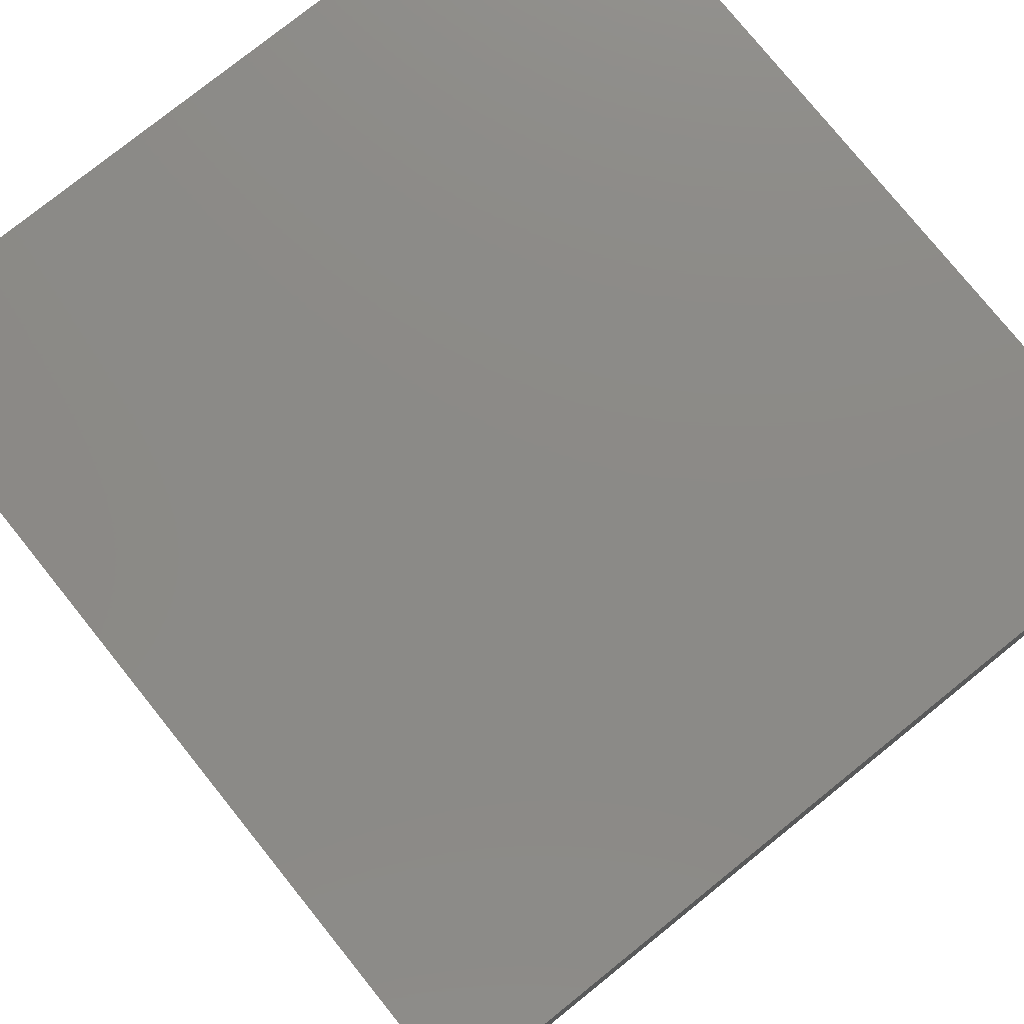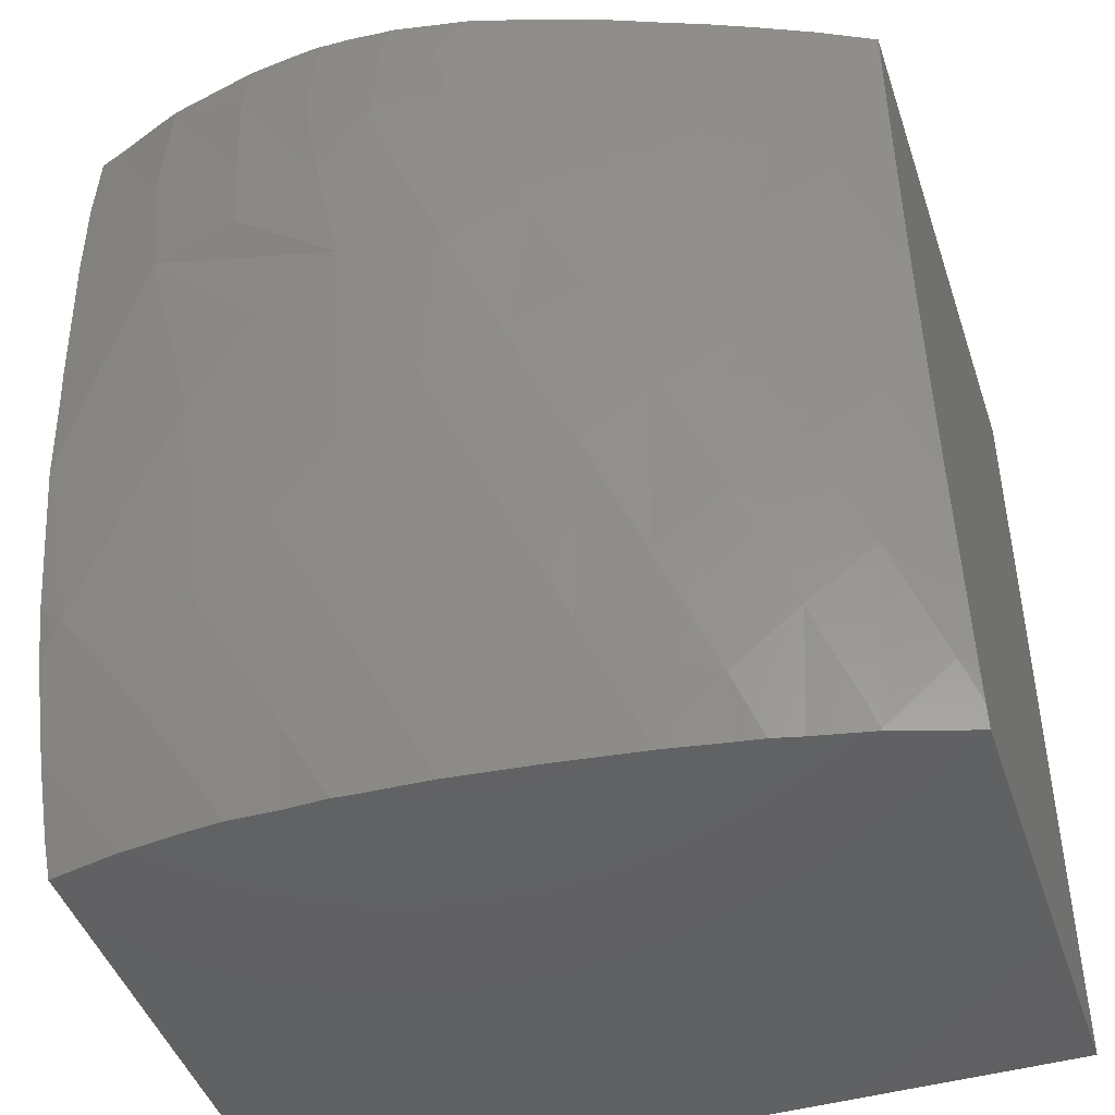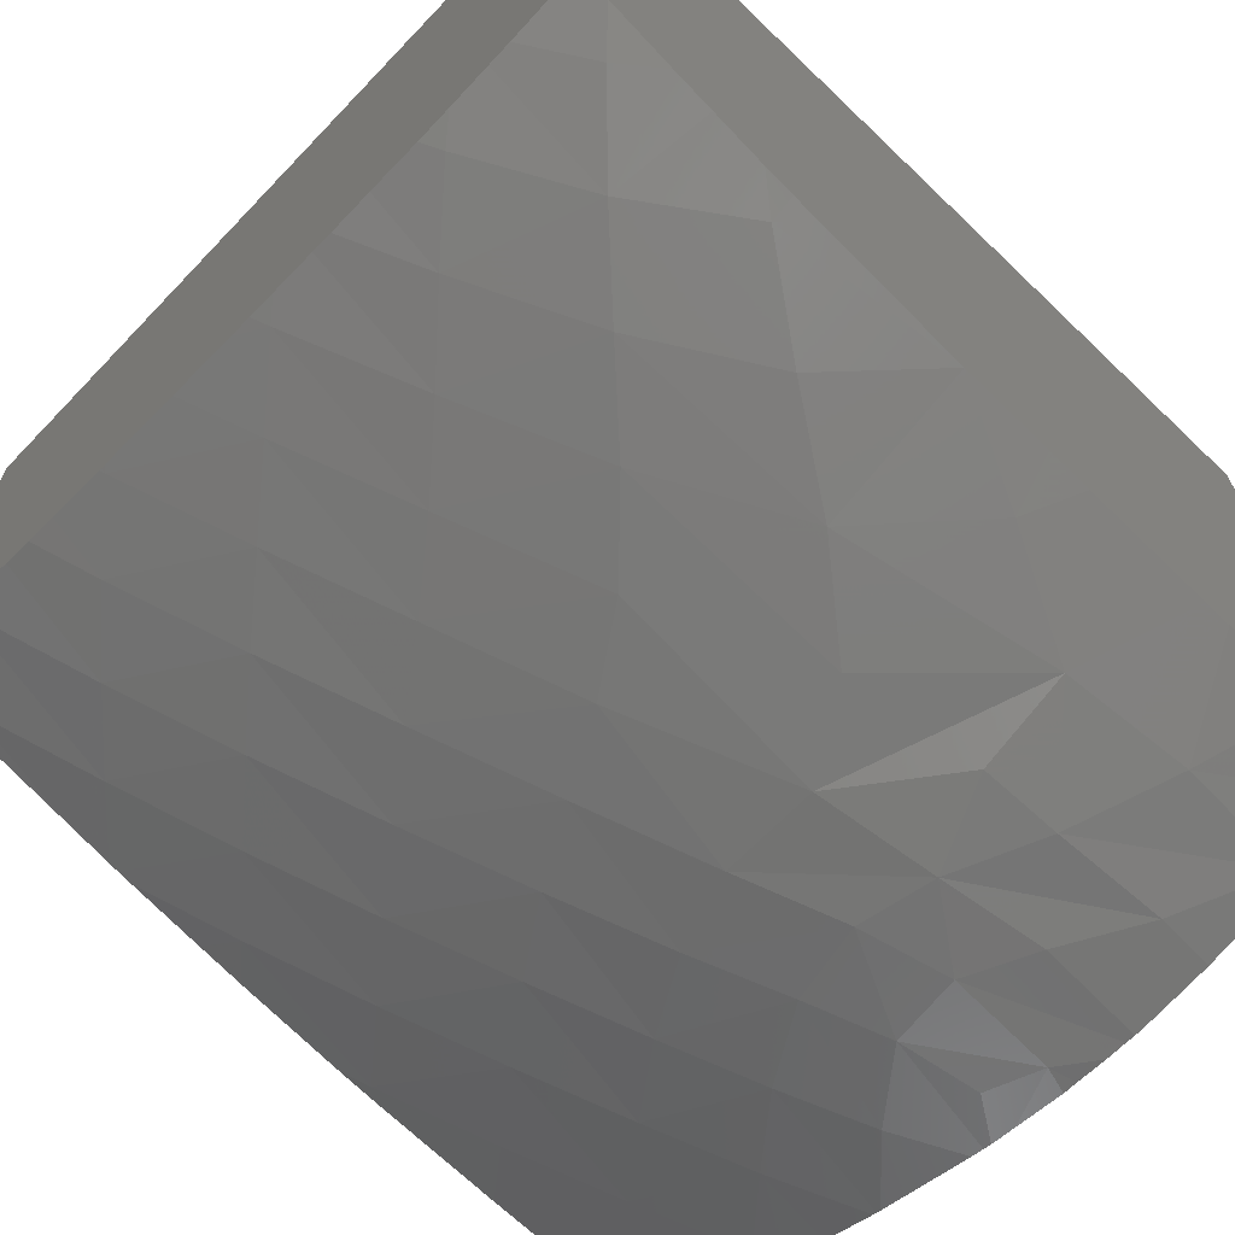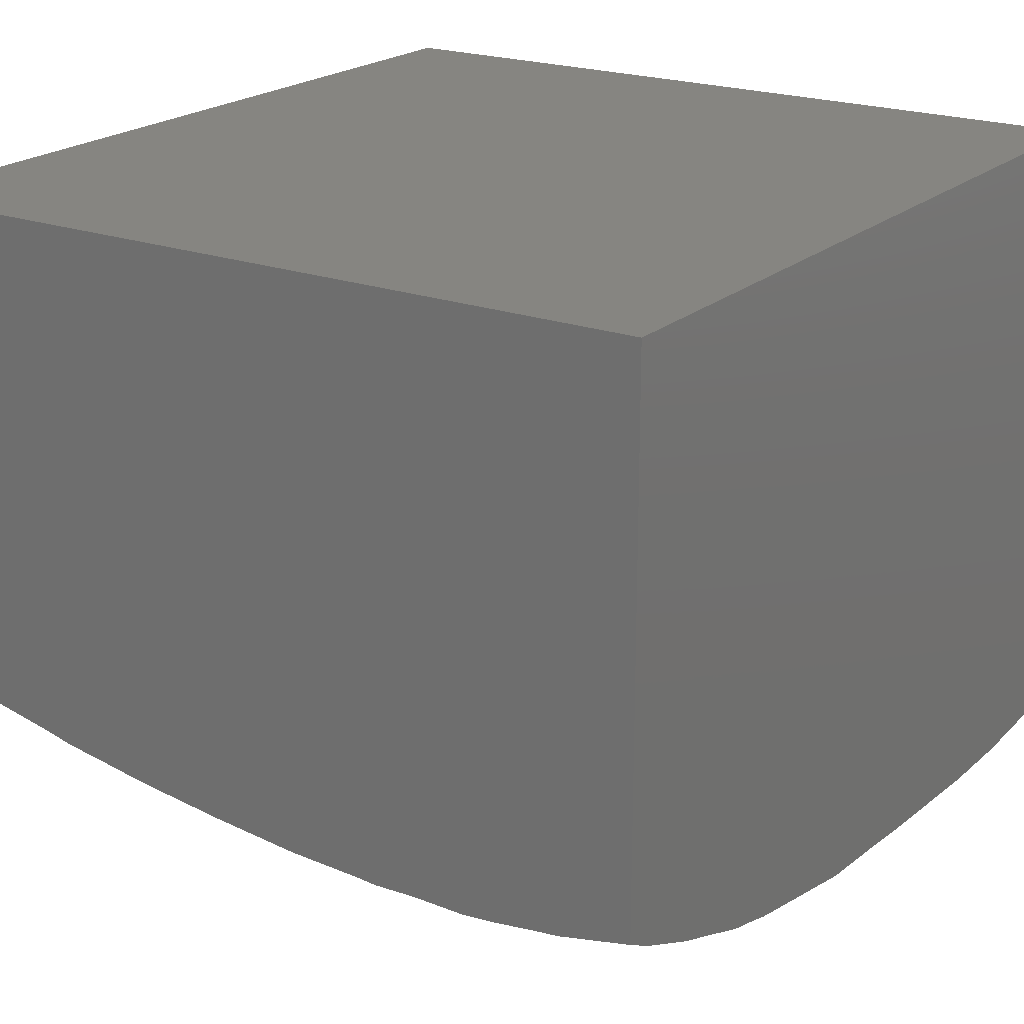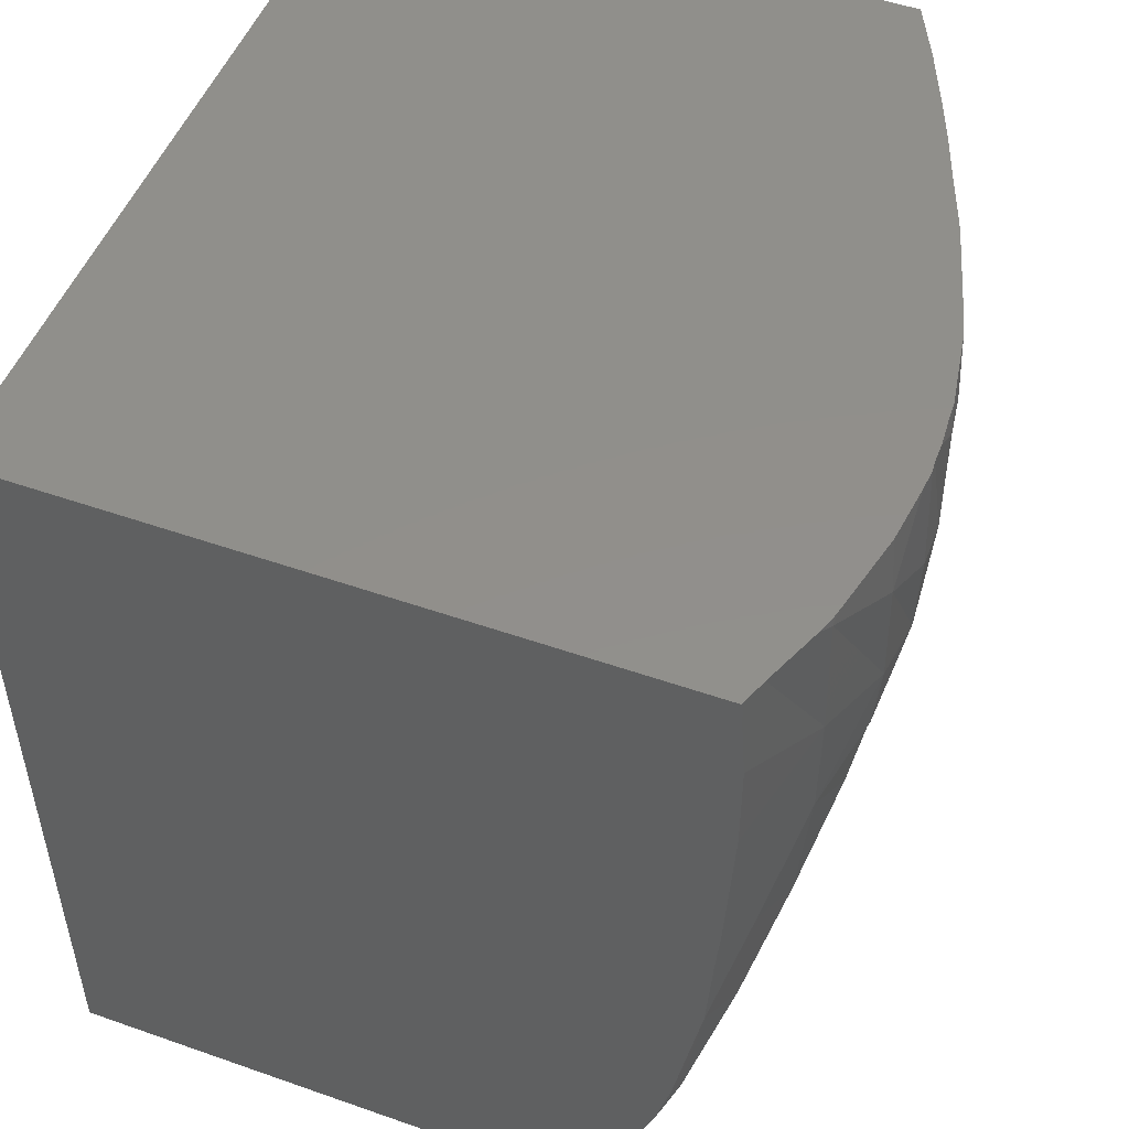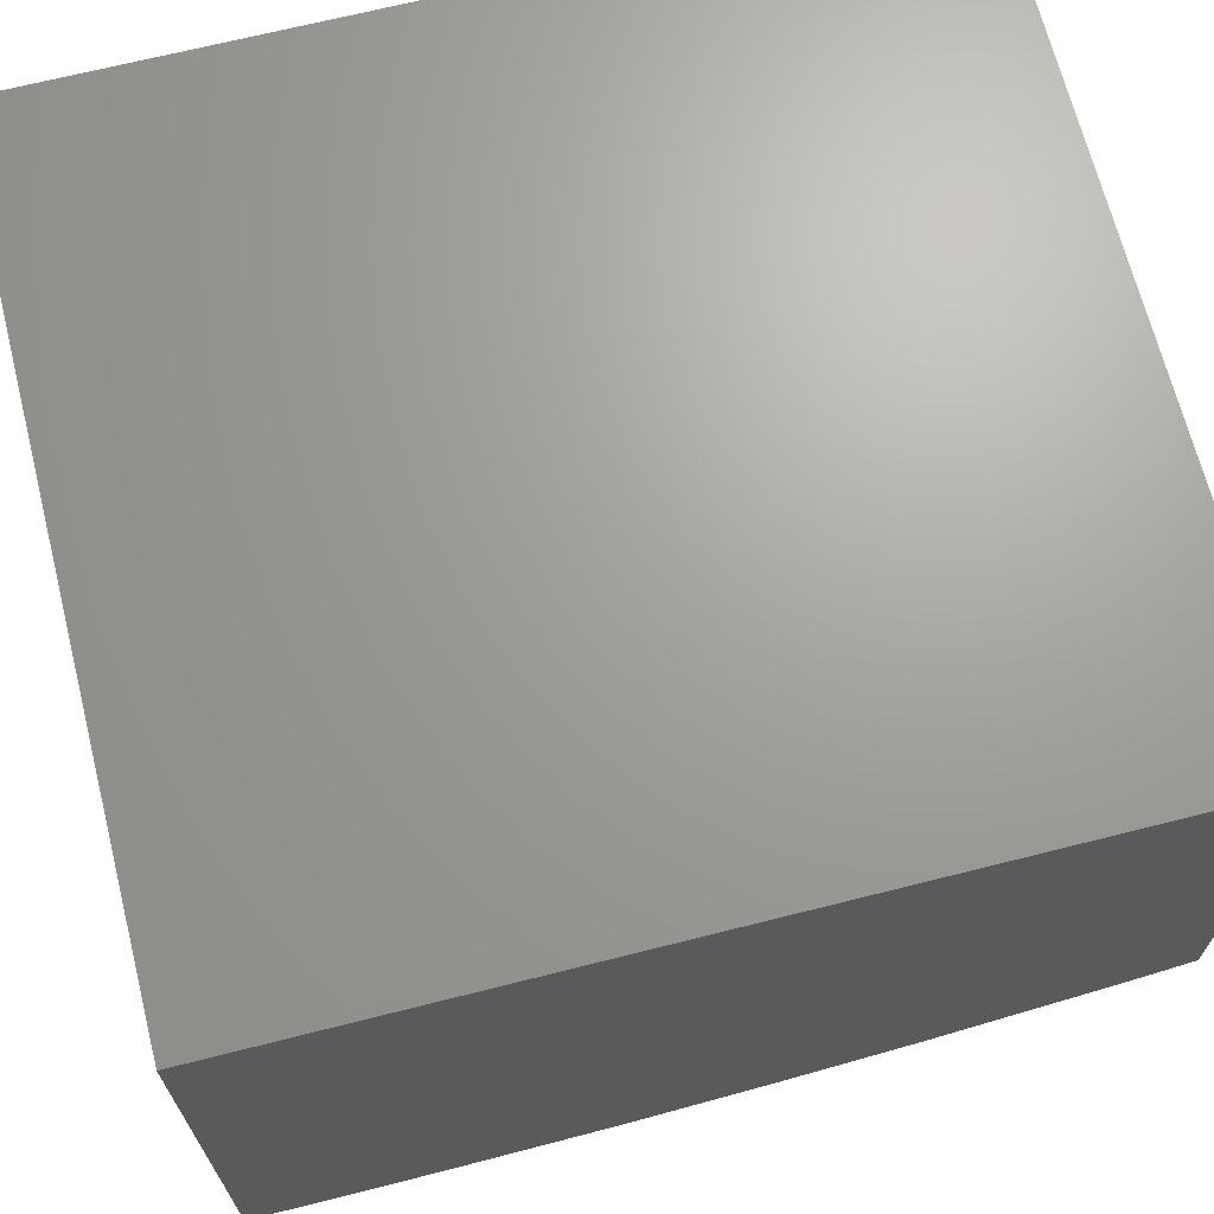
<metadata>
{"format":"stl","ext":"stl","renderer":"f3d","projection":"perspective","resolution":1024,"background":"white","views":[{"elev":77.7,"azim":-38.8,"up":"+Z"},{"elev":-45.1,"azim":-161.8,"up":"+Y"},{"elev":-67.5,"azim":46.2,"up":"+Z"},{"elev":21.1,"azim":33.6,"up":"+Z"},{"elev":50.7,"azim":111.0,"up":"+Y"},{"elev":68.2,"azim":-104.2,"up":"+Z"}]}
</metadata>
<code>
# stl→obj: 148 verts, 292 faces
v 42 -44.4 -9.667
v 42 -44.93 -26.92
v 42 -44.4 -26.88
v 42 -46.59 -27.05
v 42 -49 -27.06
v 42 -49.67 -27.02
v 42 -51.69 -26.92
v 42 -52.96 -26.86
v 42 -54.07 -26.77
v 42 -56.4 -26.63
v 42 -56.44 -26.62
v 42 -56.41 -26.62
v 42 -56.42 -26.62
v 42 -66.6 -9.667
v 42 -60.3 -25.94
v 42 -60.95 -25.77
v 42 -61.71 -25.6
v 42 -63.07 -25.12
v 42 -64.11 -24.76
v 42 -65.82 -24.04
v 42 -66.6 -23.63
v 21 -44.4 -9.667
v 21 -66.6 -9.667
v 21 -45.59 -24.31
v 21 -44.4 -24.28
v 21 -47.81 -24.33
v 21 -49.23 -24.31
v 21 -50.98 -24.24
v 21 -52.93 -24.16
v 21 -53.84 -24.1
v 21 -56.73 -23.81
v 21 -57.96 -23.65
v 21 -59.94 -23.38
v 21 -60.34 -23.31
v 21 -60.6 -23.27
v 21 -61.86 -23.03
v 21 -64.54 -22.52
v 21 -65.1 -22.4
v 21 -65.95 -22.2
v 21 -66.6 -22.04
v 26.33 -44.4 -26.6
v 22.49 -44.4 -25.01
v 24.07 -44.4 -25.7
v 24.71 -44.4 -25.96
v 25.1 -44.4 -26.13
v 41.3 -44.4 -27.14
v 41.93 -44.4 -26.91
v 39.82 -44.4 -27.73
v 27.74 -44.4 -27.15
v 27.84 -44.4 -27.19
v 27.95 -44.4 -27.23
v 39.16 -44.4 -27.94
v 39.37 -44.4 -27.88
v 36.99 -44.4 -28.42
v 30.49 -44.4 -28.03
v 31.69 -44.4 -28.29
v 30.82 -44.4 -28.12
v 31.03 -44.4 -28.18
v 35.5 -44.4 -28.59
v 33.36 -44.4 -28.54
v 33 -44.4 -28.53
v 34.7 -44.4 -28.61
v 34.18 -44.4 -28.61
v 34.95 -44.4 -28.63
v 34.46 -66.6 -24.26
v 35.01 -66.6 -24.3
v 36.13 -66.6 -24.27
v 23.02 -66.6 -22.68
v 23.23 -66.6 -22.74
v 23.14 -66.6 -22.72
v 24.74 -66.6 -23.05
v 25.52 -66.6 -23.24
v 26.32 -66.6 -23.37
v 27.86 -66.6 -23.63
v 27.92 -66.6 -23.64
v 28.07 -66.6 -23.66
v 30.22 -66.6 -23.93
v 32.02 -66.6 -24.12
v 32.58 -66.6 -24.17
v 40.11 -66.6 -24.02
v 33.29 -66.6 -24.21
v 37.51 -66.6 -24.3
v 39.5 -66.6 -24.09
v 38.41 -66.6 -24.22
v 29.56 -46.07 -27.79
v 31.42 -47.6 -28.3
v 31.8 -45.56 -28.41
v 33.22 -45.12 -28.62
v 33.33 -47.95 -28.67
v 39.55 -47.71 -28.02
v 39.26 -50.95 -27.95
v 36.96 -48.82 -28.61
v 36.87 -50.8 -28.45
v 34.69 -49.83 -28.66
v 34.16 -52.75 -28.19
v 36.27 -54.06 -27.95
v 38.09 -56.25 -27.42
v 40.7 -53.73 -27.29
v 21.71 -46.12 -24.67
v 23.61 -47.63 -25.5
v 22.45 -50.34 -24.93
v 21.28 -53.15 -24.28
v 25.52 -49.15 -26.22
v 24.36 -51.82 -25.63
v 23.17 -54.63 -24.94
v 27.48 -50.59 -26.87
v 26.3 -53.25 -26.22
v 25.06 -56.11 -25.46
v 29.52 -51.82 -27.43
v 28.28 -54.57 -26.68
v 26.96 -57.54 -25.83
v 31.62 -52.63 -27.86
v 30.26 -55.72 -26.99
v 28.85 -58.9 -26.01
v 32.24 -56.78 -27.11
v 30.71 -60.24 -26
v 34.19 -58.05 -27
v 32.54 -61.64 -25.83
v 36.03 -59.76 -26.67
v 34.32 -63.13 -25.54
v 39.75 -58.69 -26.78
v 37.79 -61.63 -26.18
v 36.07 -64.66 -25.12
v 41.38 -60.94 -26.01
v 39.51 -63.43 -25.52
v 24.79 -45.02 -26.01
v 26.63 -46.65 -26.73
v 28.54 -48.23 -27.39
v 30.61 -49.57 -27.96
v 32.71 -50.14 -28.42
v 35.1 -47.19 -28.79
v 37.09 -45.93 -28.57
v 39.39 -44.6 -27.91
v 21.97 -57.53 -24.13
v 23.81 -59.05 -24.6
v 22.6 -62 -23.64
v 25.65 -60.54 -24.88
v 24.38 -63.55 -23.86
v 27.48 -61.99 -24.96
v 26.16 -65.05 -23.85
v 29.27 -63.4 -24.85
v 27.91 -66.47 -23.68
v 31.04 -64.8 -24.63
v 32.78 -66.2 -24.34
v 37.79 -66.12 -24.52
v 41.19 -65.08 -24.6
v 21.41 -64.93 -22.6
v 23.16 -66.54 -22.74
f 1 2 3
f 1 4 2
f 1 5 4
f 1 6 5
f 1 7 6
f 1 8 7
f 1 9 8
f 1 10 9
f 11 10 1
f 10 11 12
f 12 11 13
f 14 11 1
f 11 14 15
f 15 14 16
f 16 14 17
f 17 14 18
f 18 14 19
f 19 14 20
f 20 14 21
f 22 14 1
f 14 22 23
f 24 22 25
f 26 22 24
f 27 22 26
f 28 22 27
f 29 22 28
f 30 22 29
f 31 22 30
f 23 31 32
f 23 32 33
f 23 33 34
f 23 34 35
f 23 35 36
f 23 36 37
f 23 37 38
f 23 38 39
f 23 39 40
f 31 23 22
f 41 22 1
f 22 42 25
f 22 43 42
f 22 44 43
f 22 45 44
f 22 41 45
f 46 1 3
f 46 3 47
f 48 1 46
f 1 49 41
f 1 50 49
f 1 51 50
f 52 1 48
f 52 48 53
f 54 1 52
f 1 55 51
f 1 56 55
f 55 56 57
f 57 56 58
f 59 1 54
f 1 60 56
f 56 60 61
f 62 1 59
f 1 62 60
f 60 62 63
f 62 59 64
f 65 66 67
f 68 23 40
f 69 23 68
f 69 68 70
f 71 23 69
f 72 23 71
f 23 72 73
f 74 23 73
f 75 23 74
f 76 23 75
f 77 23 76
f 23 77 14
f 78 14 77
f 79 14 78
f 14 80 21
f 65 14 81
f 14 79 81
f 82 14 67
f 80 14 83
f 14 65 67
f 14 84 83
f 14 82 84
f 85 57 86
f 57 85 55
f 57 87 86
f 87 57 58
f 88 89 86
f 87 88 86
f 90 91 92
f 92 91 93
f 92 93 94
f 94 93 95
f 91 96 95
f 93 91 95
f 91 97 96
f 91 98 97
f 24 99 26
f 100 101 99
f 26 101 27
f 101 26 99
f 28 102 29
f 102 28 101
f 27 101 28
f 103 104 100
f 100 104 101
f 104 105 102
f 101 104 102
f 106 107 103
f 103 107 104
f 107 108 105
f 104 107 105
f 109 110 106
f 106 110 107
f 110 111 108
f 107 110 108
f 112 113 109
f 109 113 110
f 113 114 111
f 110 113 111
f 95 115 112
f 112 115 113
f 115 116 114
f 113 115 114
f 96 117 95
f 95 117 115
f 117 118 116
f 115 117 116
f 96 97 119
f 96 119 117
f 119 120 118
f 117 119 118
f 97 121 122
f 97 122 119
f 122 123 120
f 119 122 120
f 97 10 12
f 10 97 98
f 97 13 121
f 13 97 12
f 11 15 124
f 121 11 124
f 11 121 13
f 124 125 122
f 121 124 122
f 16 17 124
f 15 16 124
f 24 42 99
f 42 24 25
f 45 126 44
f 44 126 43
f 126 100 99
f 99 43 126
f 43 99 42
f 49 127 41
f 126 41 127
f 41 126 45
f 127 103 100
f 126 127 100
f 50 85 128
f 85 50 51
f 127 50 128
f 50 127 49
f 128 106 103
f 127 128 103
f 86 129 85
f 85 129 128
f 129 109 106
f 128 129 106
f 89 130 86
f 86 130 129
f 130 112 109
f 129 130 109
f 131 94 89
f 89 94 130
f 94 95 112
f 130 94 112
f 54 132 59
f 131 59 132
f 59 131 64
f 132 92 94
f 131 132 94
f 88 62 89
f 62 88 63
f 131 62 64
f 62 131 89
f 53 133 52
f 132 52 133
f 52 132 54
f 133 90 92
f 132 133 92
f 48 133 53
f 46 2 4
f 2 46 47
f 46 4 90
f 90 48 46
f 48 90 133
f 3 2 47
f 6 90 5
f 90 6 91
f 4 5 90
f 98 7 8
f 7 98 91
f 6 7 91
f 9 10 98
f 8 9 98
f 29 102 30
f 105 134 102
f 30 134 31
f 134 30 102
f 32 134 33
f 31 134 32
f 108 135 105
f 105 135 134
f 34 136 35
f 136 34 135
f 33 135 34
f 135 33 134
f 111 137 108
f 108 137 135
f 137 138 136
f 135 137 136
f 114 139 111
f 111 139 137
f 139 140 138
f 137 139 138
f 116 141 114
f 114 141 139
f 141 142 140
f 139 141 140
f 118 143 116
f 116 143 141
f 142 77 76
f 77 142 143
f 141 143 142
f 120 144 118
f 118 144 143
f 144 79 78
f 78 143 144
f 143 78 77
f 65 123 66
f 123 65 120
f 144 65 81
f 65 144 120
f 144 81 79
f 67 145 82
f 145 67 123
f 123 67 66
f 122 125 123
f 125 145 123
f 83 146 80
f 146 83 125
f 145 83 84
f 83 145 125
f 145 84 82
f 55 85 51
f 60 63 88
f 60 88 61
f 87 56 88
f 56 87 58
f 61 88 56
f 125 17 18
f 17 125 124
f 125 19 146
f 19 125 18
f 19 20 146
f 80 20 21
f 20 80 146
f 36 136 147
f 136 36 35
f 36 147 37
f 38 147 39
f 37 147 38
f 138 148 136
f 136 148 147
f 148 70 68
f 68 147 148
f 39 68 40
f 68 39 147
f 71 140 72
f 140 71 138
f 148 71 69
f 71 148 138
f 148 69 70
f 73 142 74
f 142 73 140
f 140 73 72
f 76 75 142
f 142 75 74

</code>
